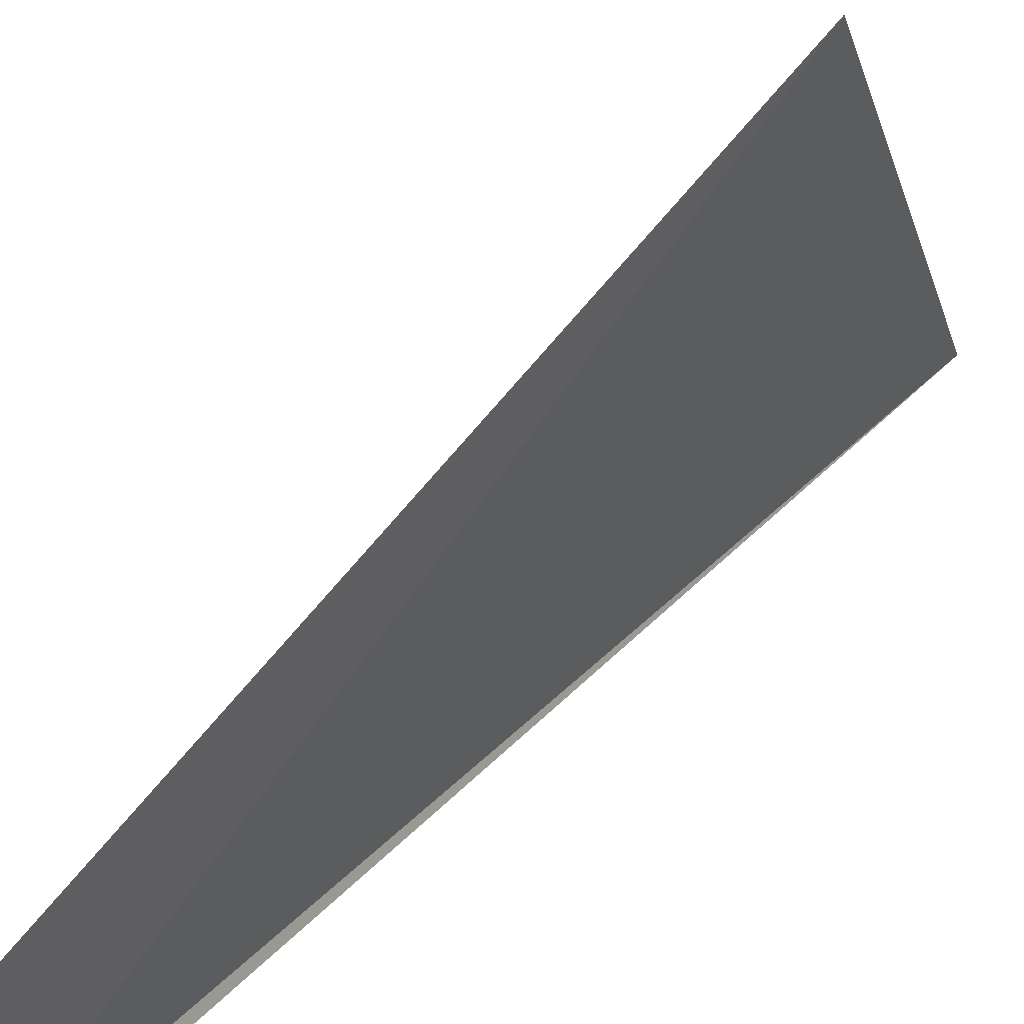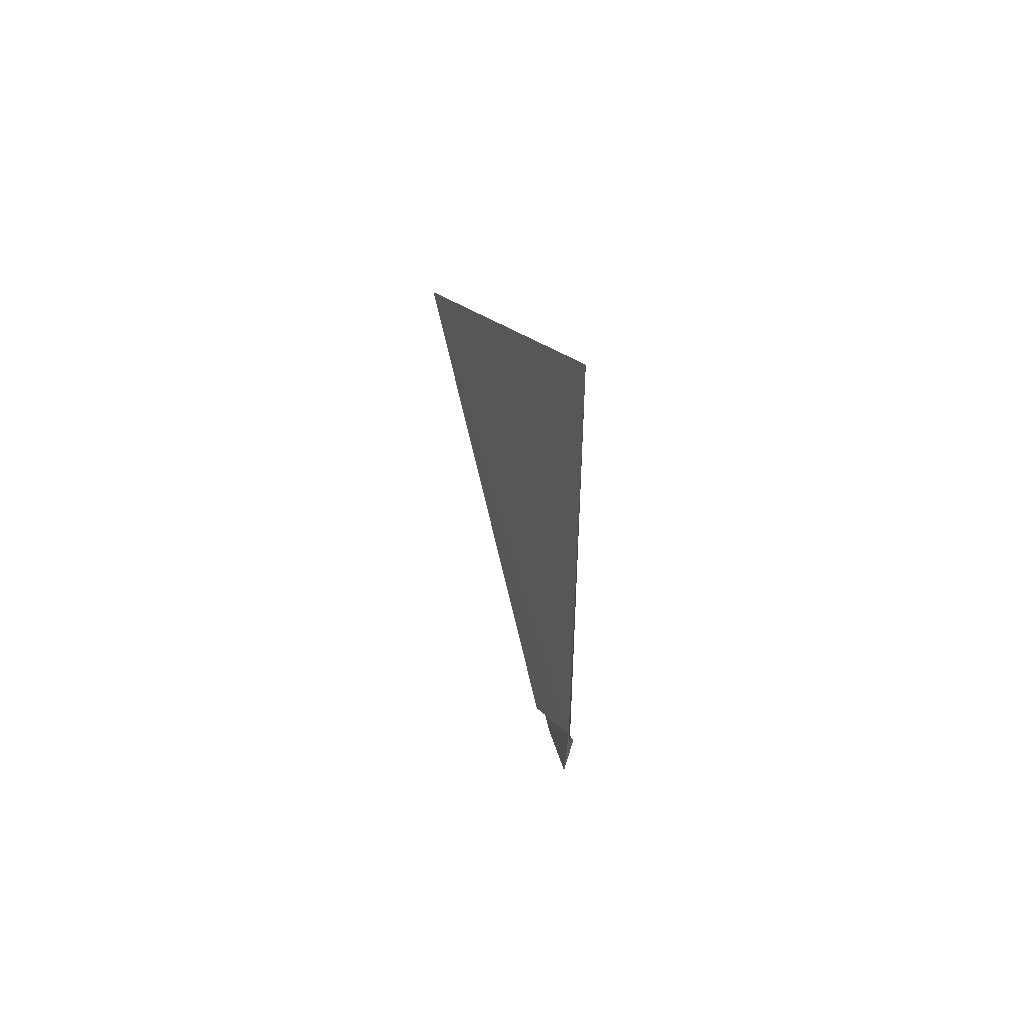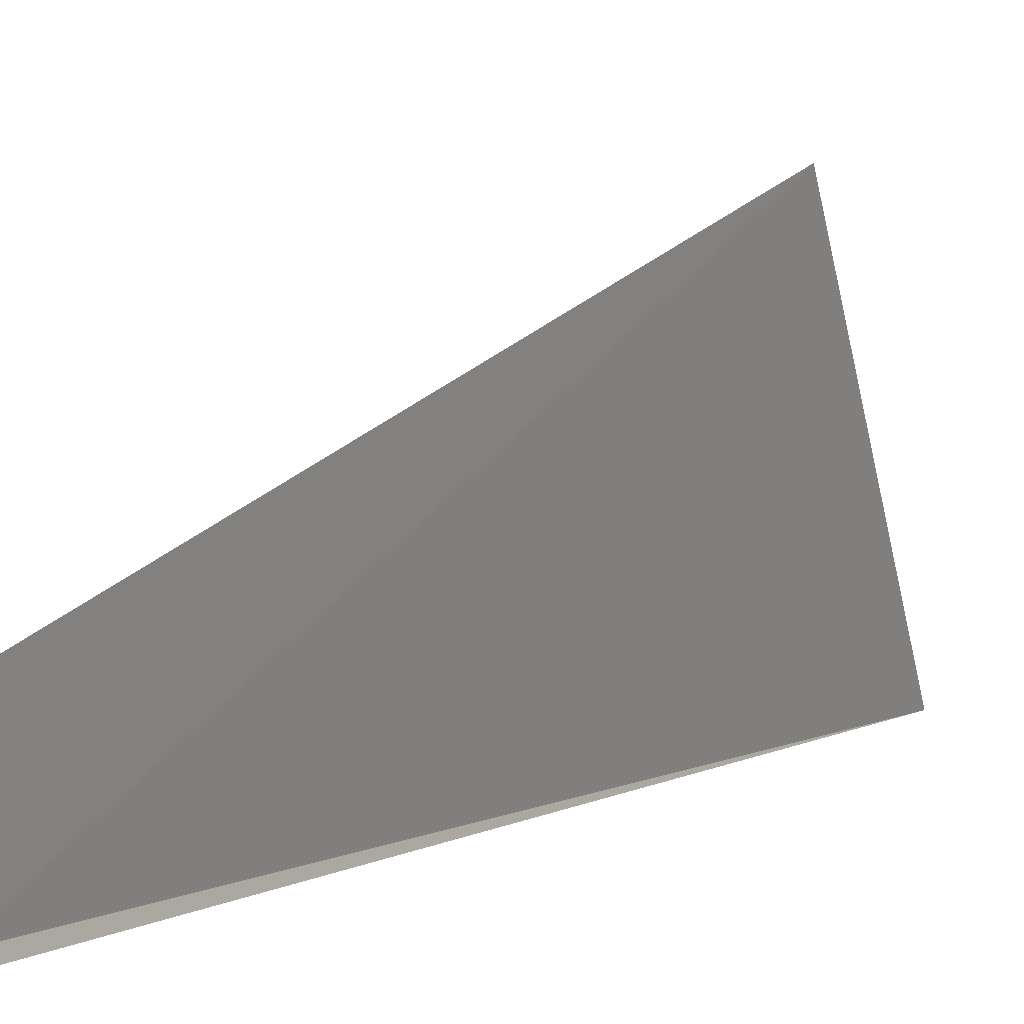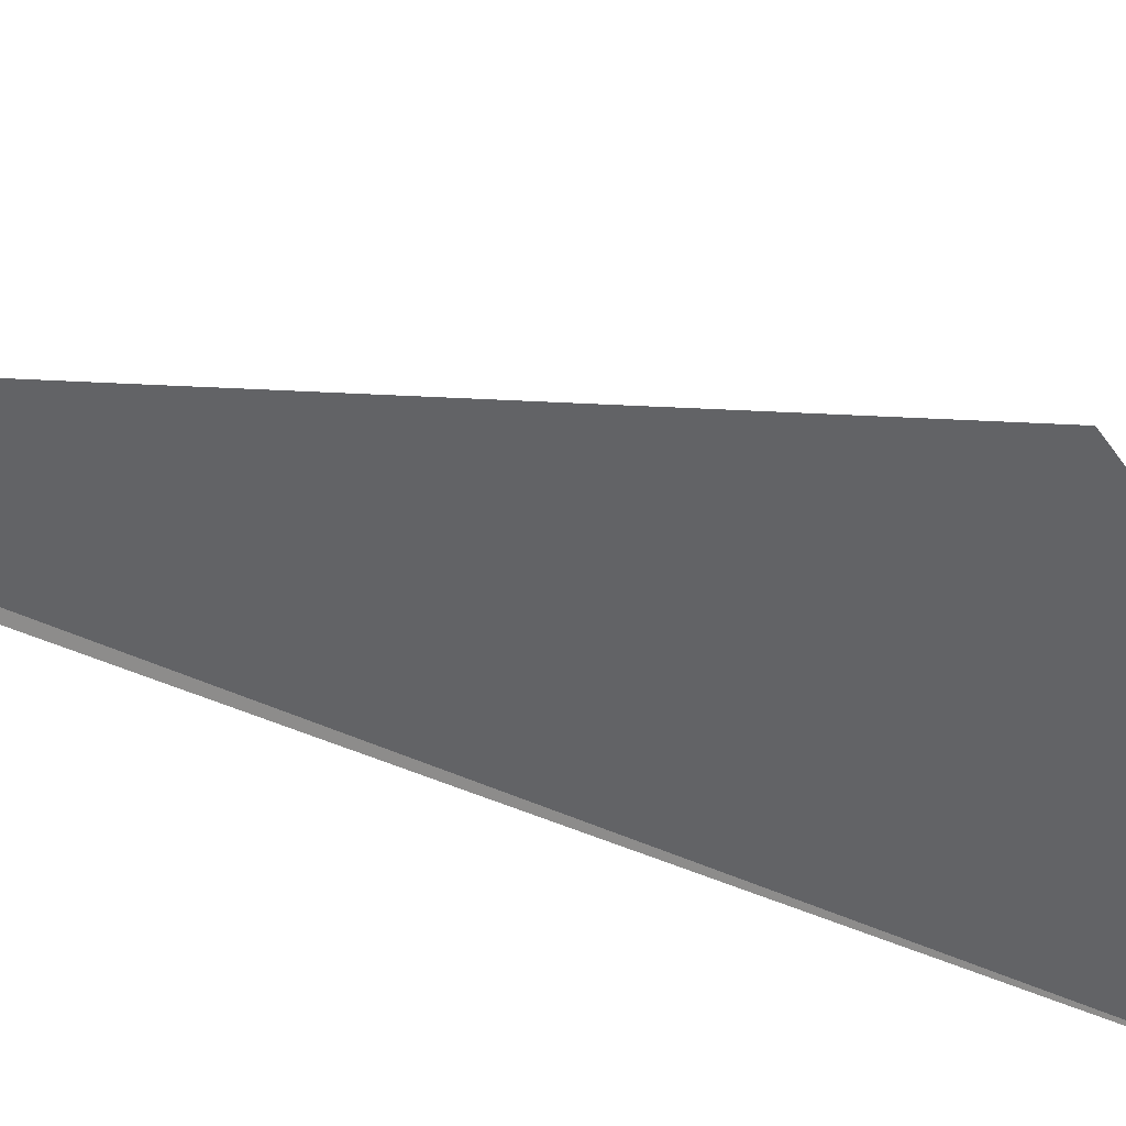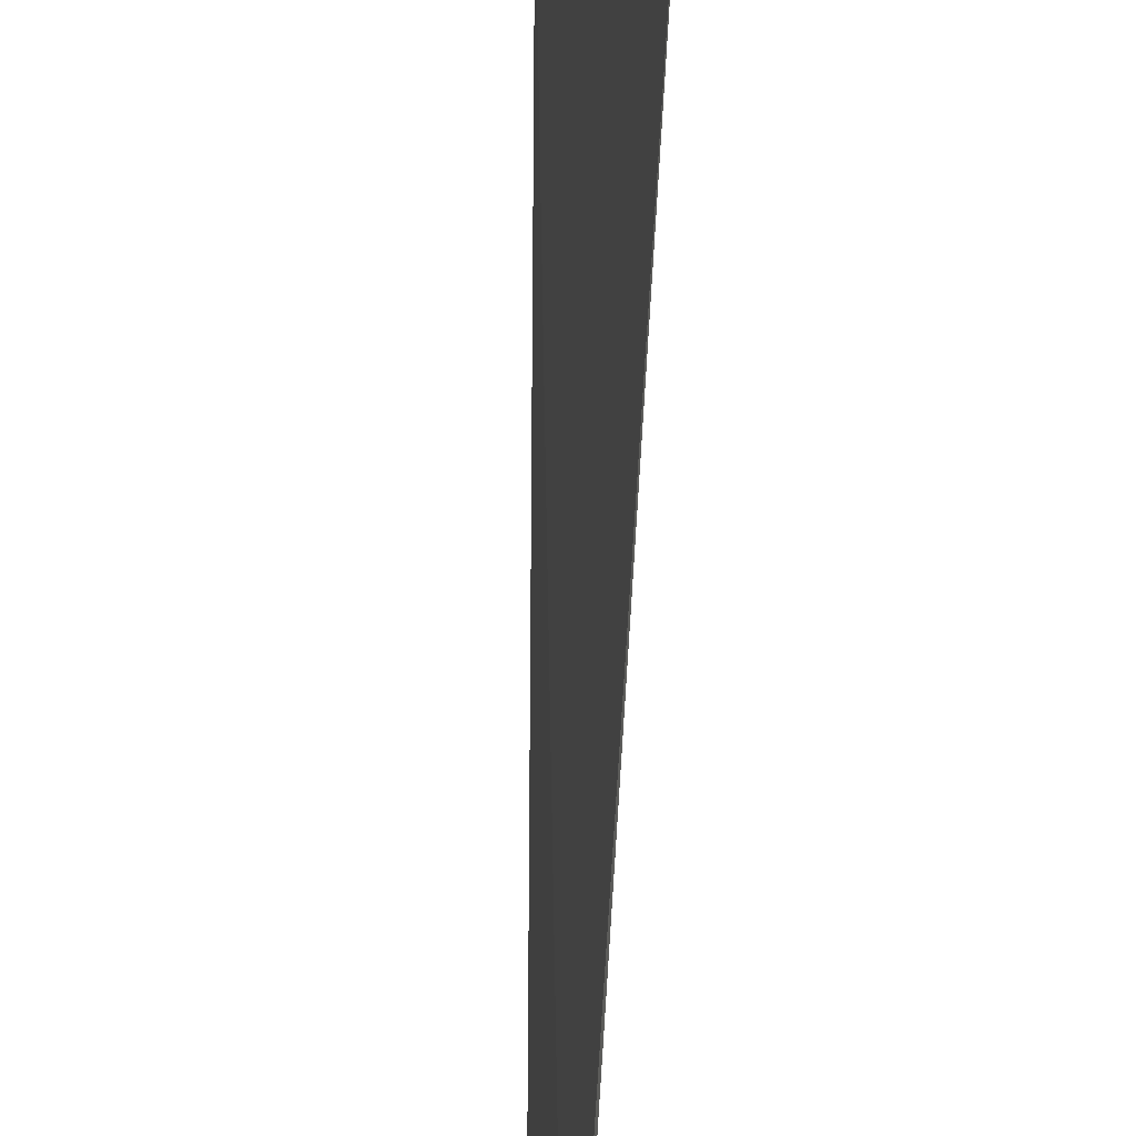
<metadata>
{"format":"obj","ext":"obj","renderer":"f3d","projection":"perspective","resolution":1024,"background":"white","views":[{"elev":28.3,"azim":-148.7,"up":"+Y"},{"elev":61.5,"azim":-21.1,"up":"+Z"},{"elev":3.6,"azim":-151.0,"up":"+Y"},{"elev":31.7,"azim":-56.9,"up":"+Y"},{"elev":-73.4,"azim":-3.8,"up":"+Y"}]}
</metadata>
<code>
v 99.79 -155.6 484.7
v 99.74 -155.2 483.7
v 99.71 -155.7 483.8
v 99.77 -155.7 484.6
v 99.72 -155.5 492.4
v 99.78 -155.6 484.6
v 99.83 -155.7 484.5
v 99.76 -154.9 483.9
v 99.69 -154.9 483.9
v 99.31 -153 490.2
f 1 3 2
f 1 5 4
f 1 4 6
f 1 6 7
f 1 7 3
f 1 2 8
f 1 8 9
f 1 10 5
f 1 9 10

</code>
